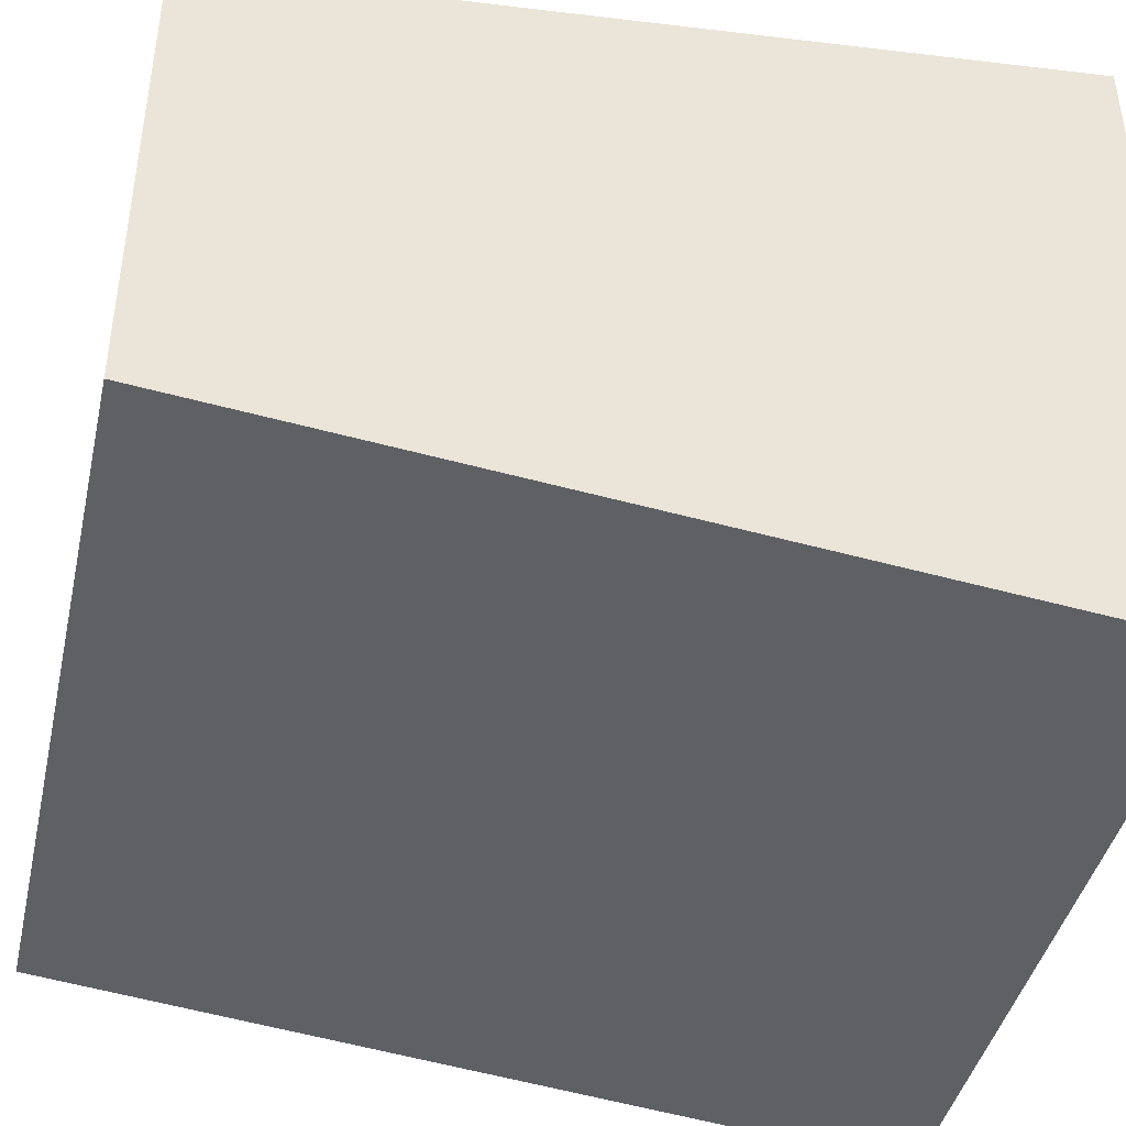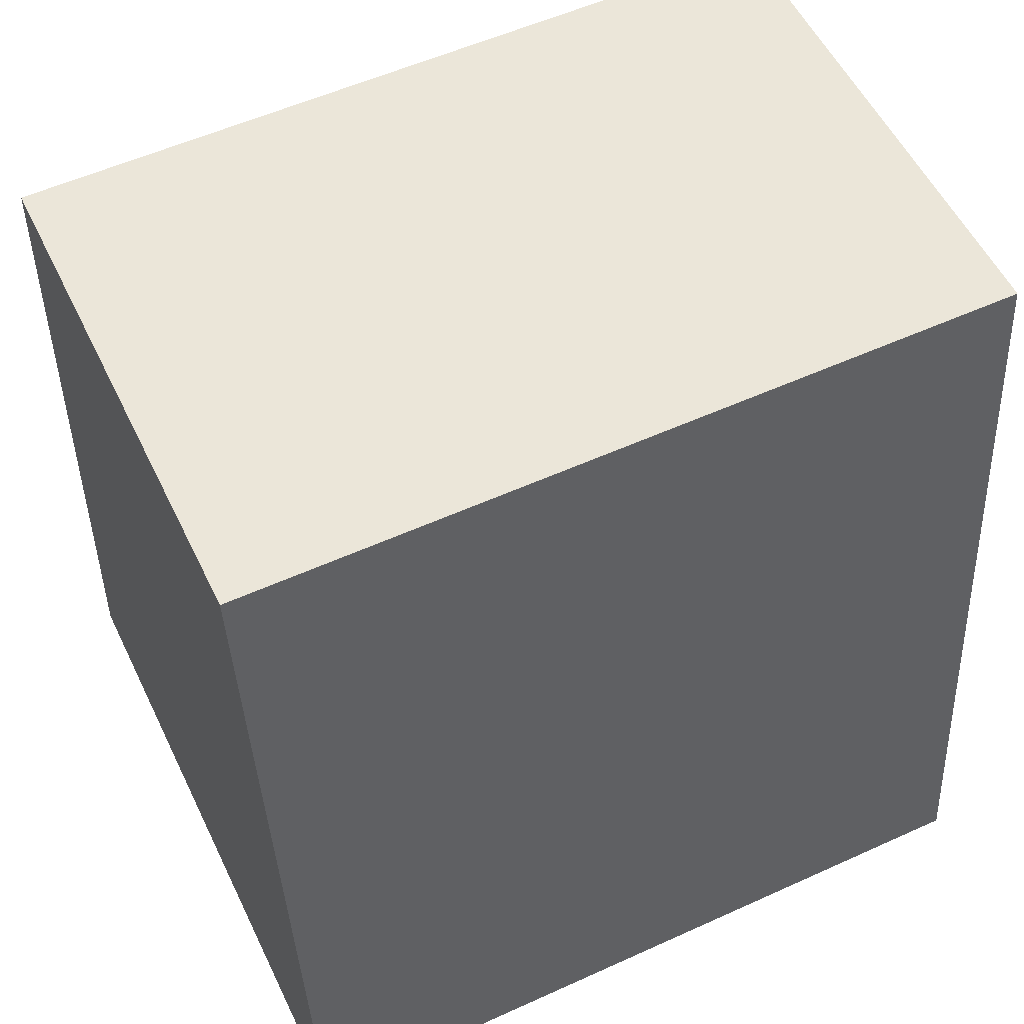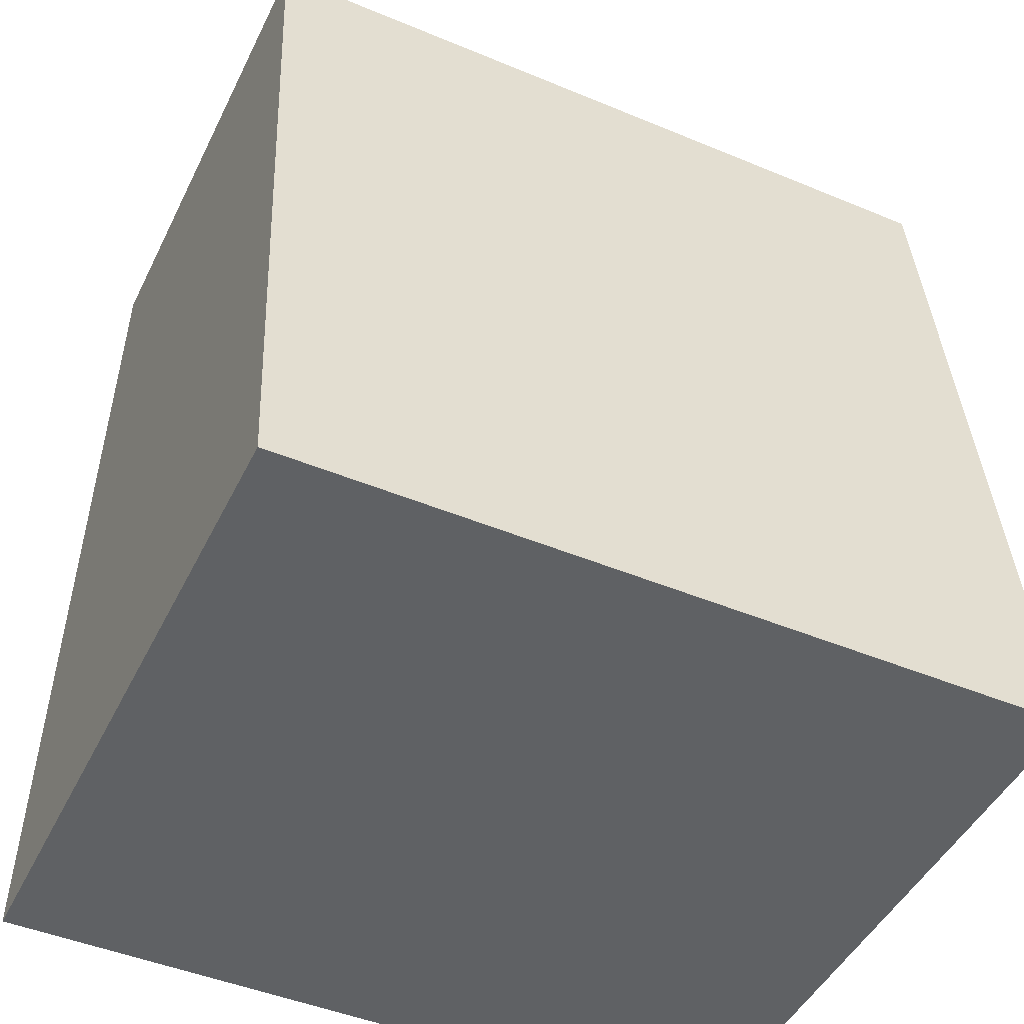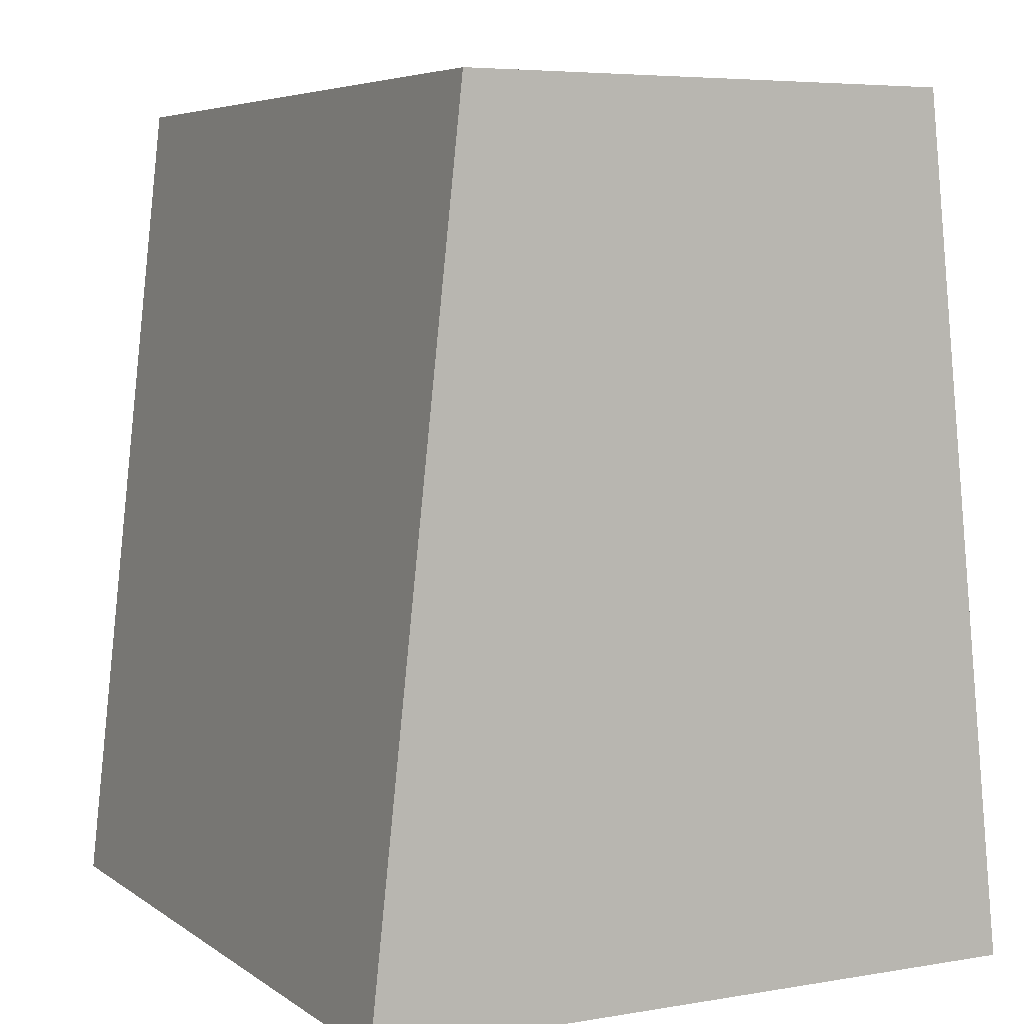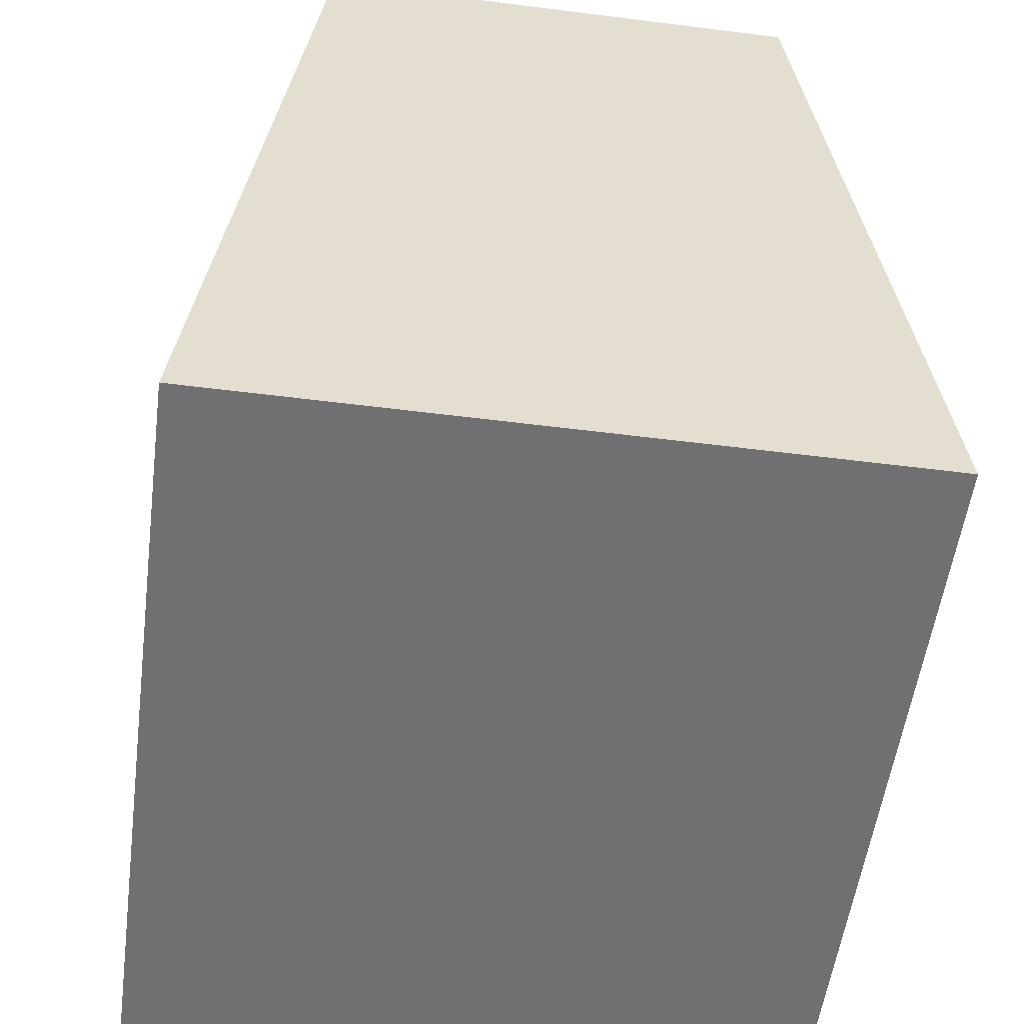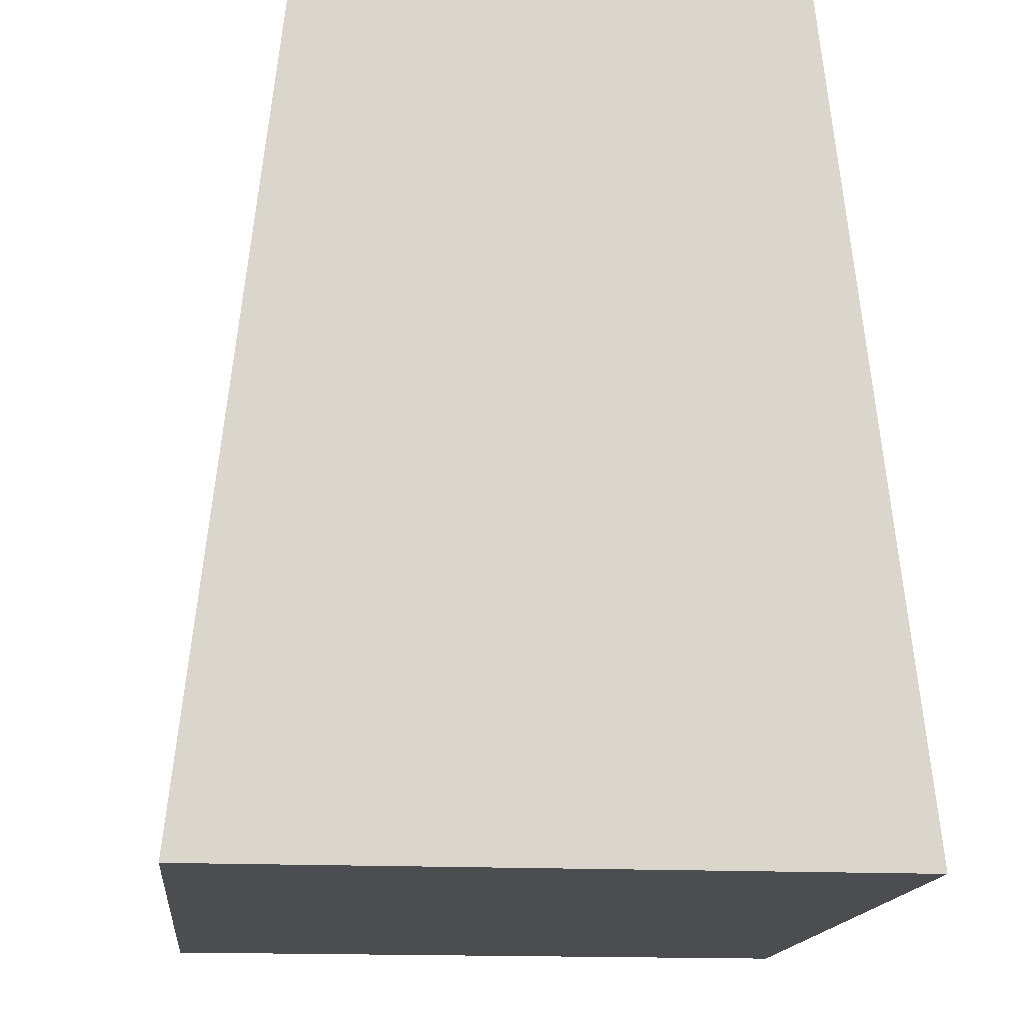
<metadata>
{"format":"obj","ext":"obj","renderer":"f3d","projection":"perspective","resolution":1024,"background":"white","views":[{"elev":-42.4,"azim":-102.7,"up":"+Z"},{"elev":55.1,"azim":154.4,"up":"+Y"},{"elev":-46.7,"azim":-25.3,"up":"+Y"},{"elev":5.6,"azim":62.4,"up":"+Y"},{"elev":-55.0,"azim":-97.6,"up":"+Y"},{"elev":-15.8,"azim":-96.1,"up":"+Y"}]}
</metadata>
<code>
g BRail_156_default1
v 73.31 -0.1539 25
v 73.31 -0.1539 40.72
v 73.31 19.5 27.12
v 73.31 19.5 38.59
v 55.55 19.5 27.12
v 55.55 19.5 38.59
v 55.55 -0.1539 25
v 55.55 -0.1539 40.72
g BRail_156_group56 BRail_156_group65 BRail_156_group75 BRail_156_group77 BRail_156_group79 BRail_156_polySurface24 BRail_156_polySurface121 BRail_156_polySurface1 group203
f 1 3 4 2
f 3 5 6 4
f 5 7 8 6
f 7 1 2 8
f 2 4 6 8
f 7 5 3 1
g default
v 73.31 -0.1539 25
v 73.31 -0.1539 40.72
v 73.31 19.5 27.12
v 73.31 19.5 38.59
v 55.55 19.5 27.12
v 55.55 19.5 38.59
v 55.55 -0.1539 25
v 55.55 -0.1539 40.72
g BRail_156_polySurface1 group203
f 9 11 12 10
f 11 13 14 12
f 13 15 16 14
f 15 9 10 16
f 10 12 14 16
f 15 13 11 9

</code>
